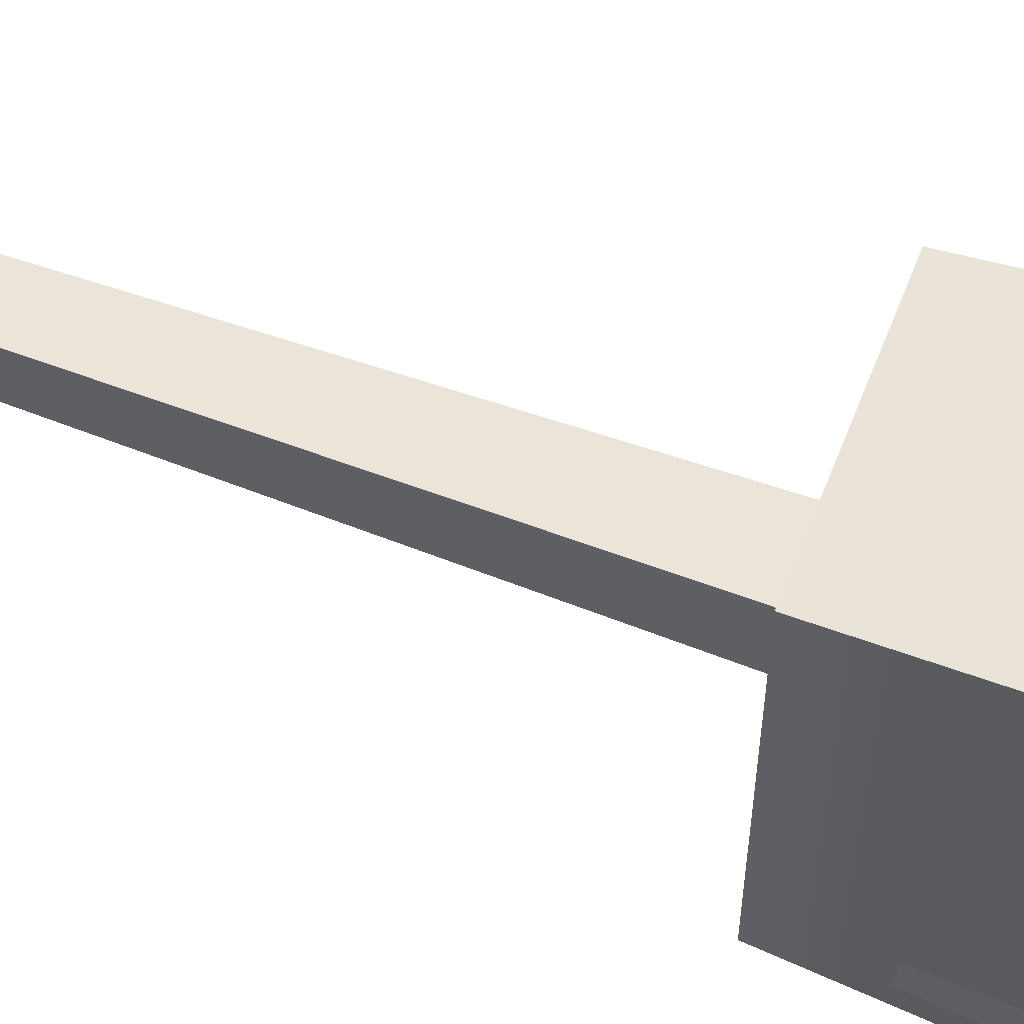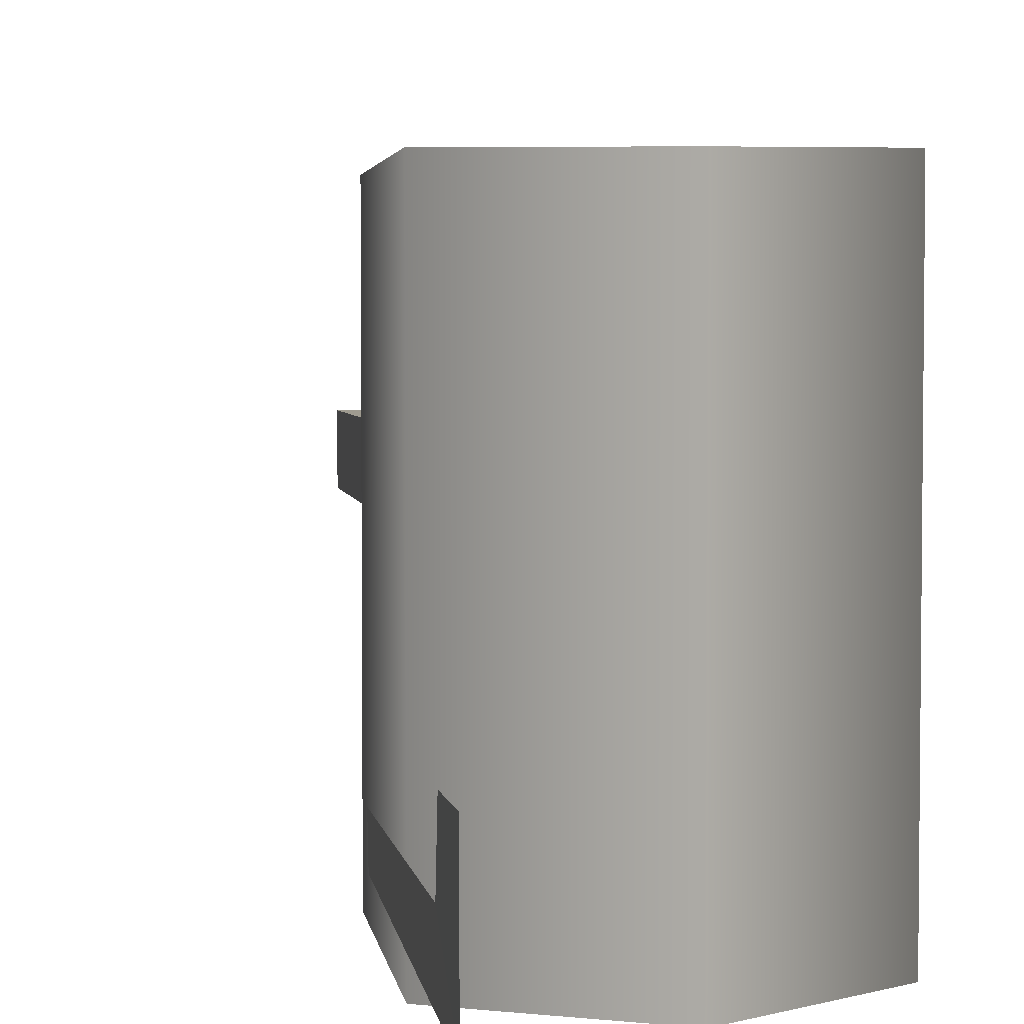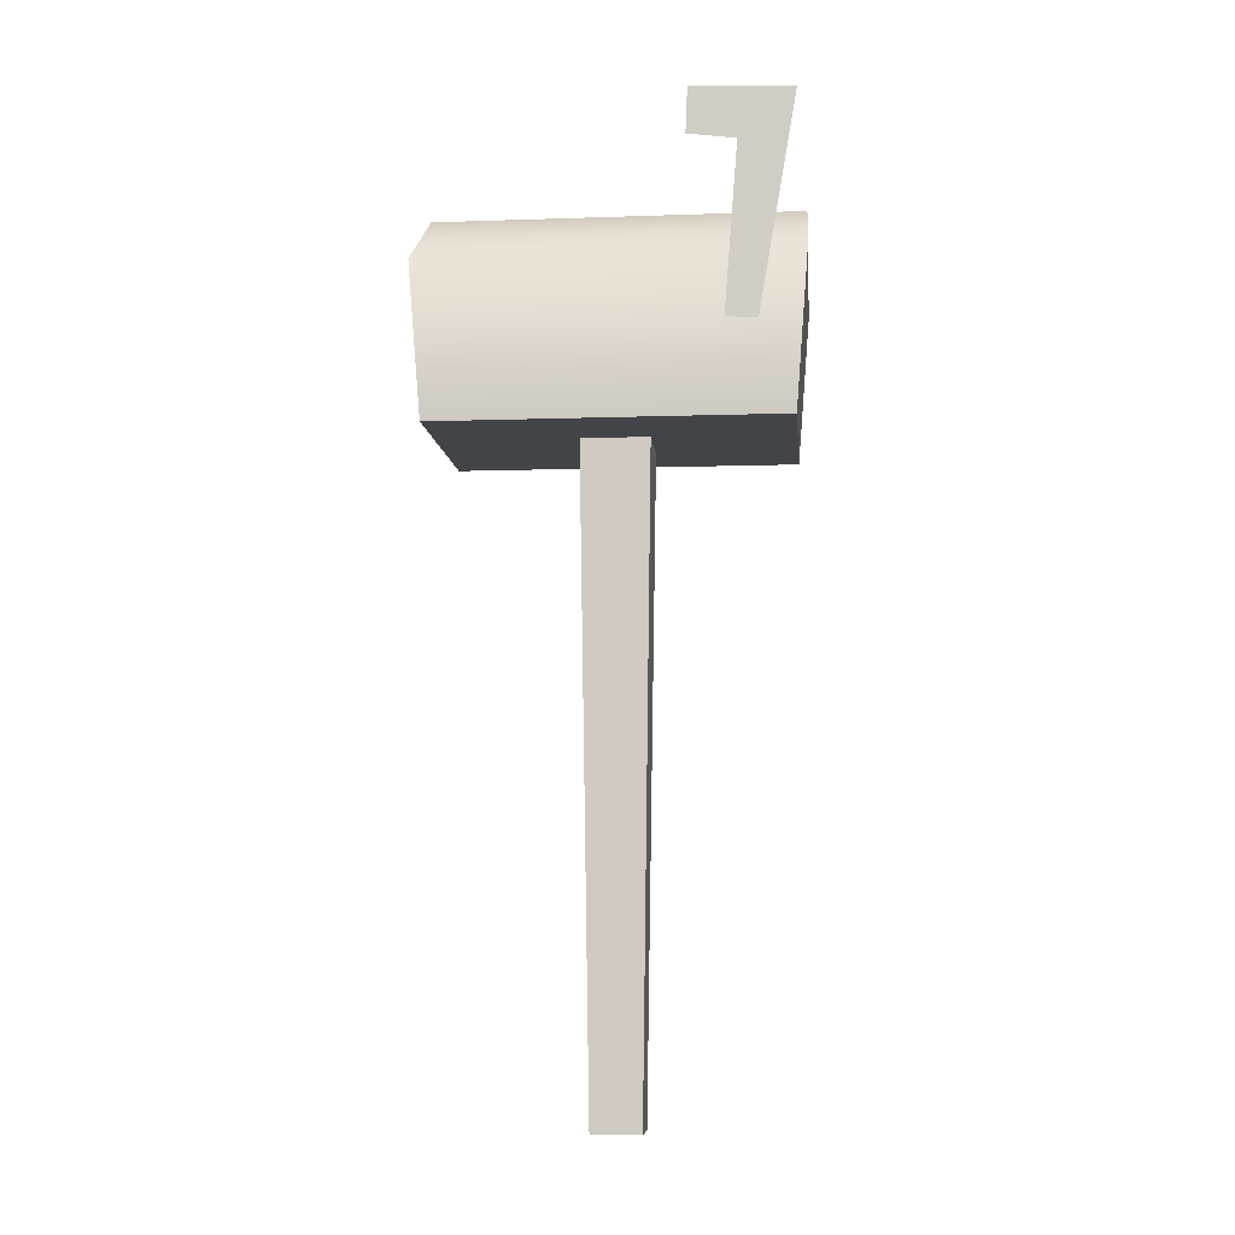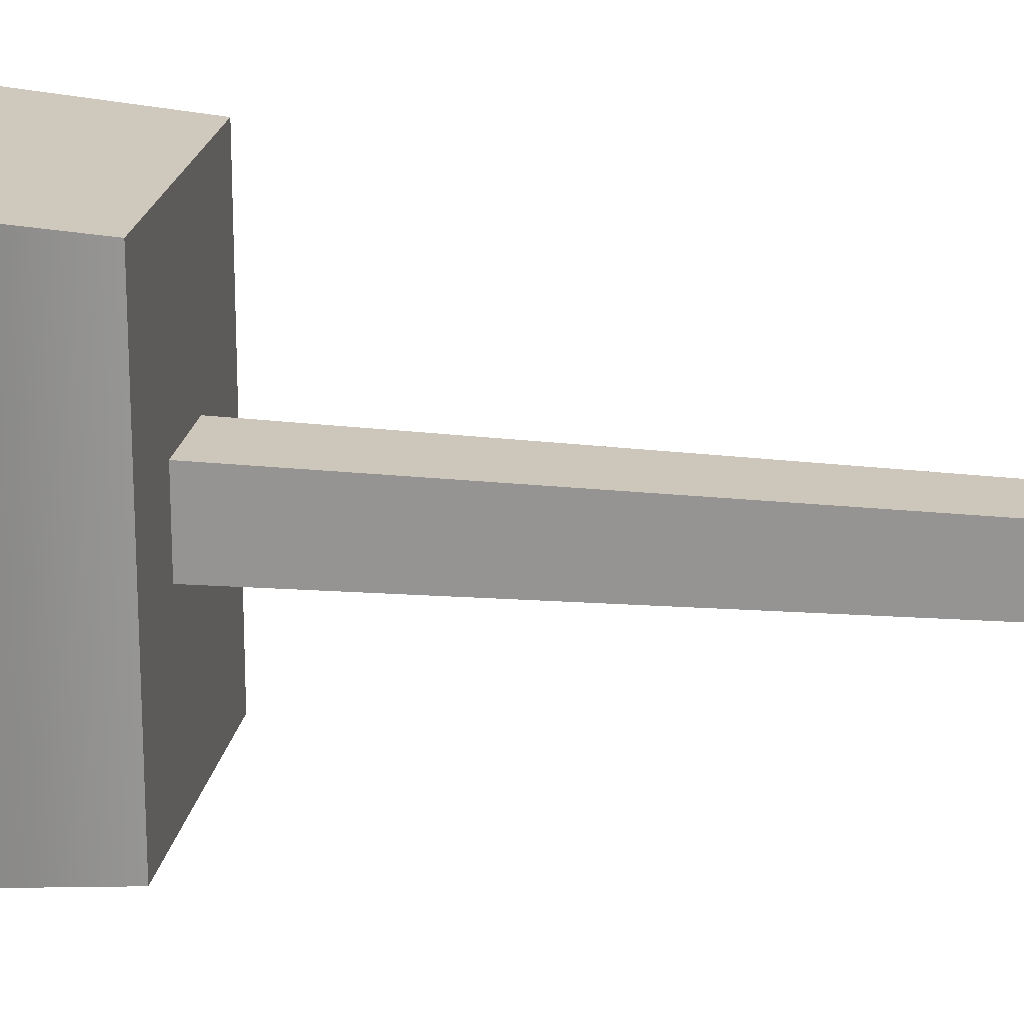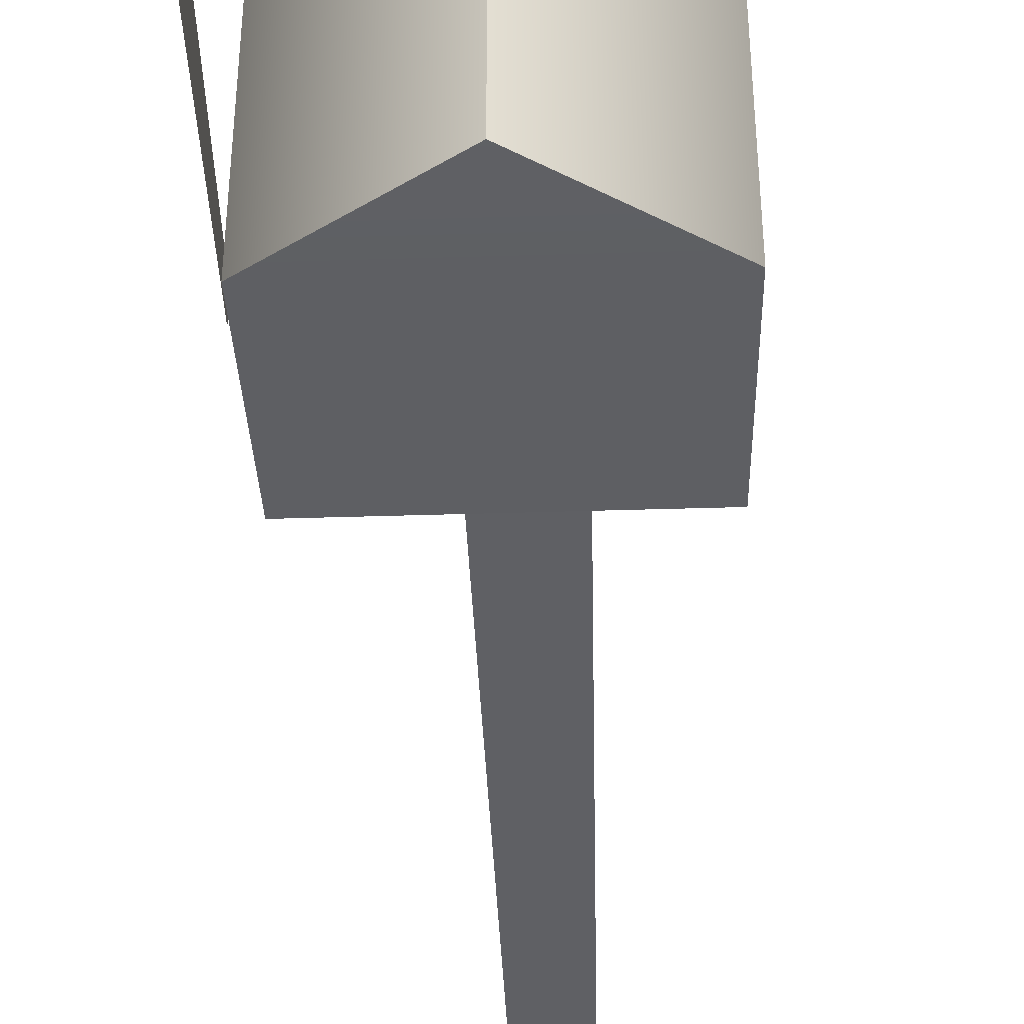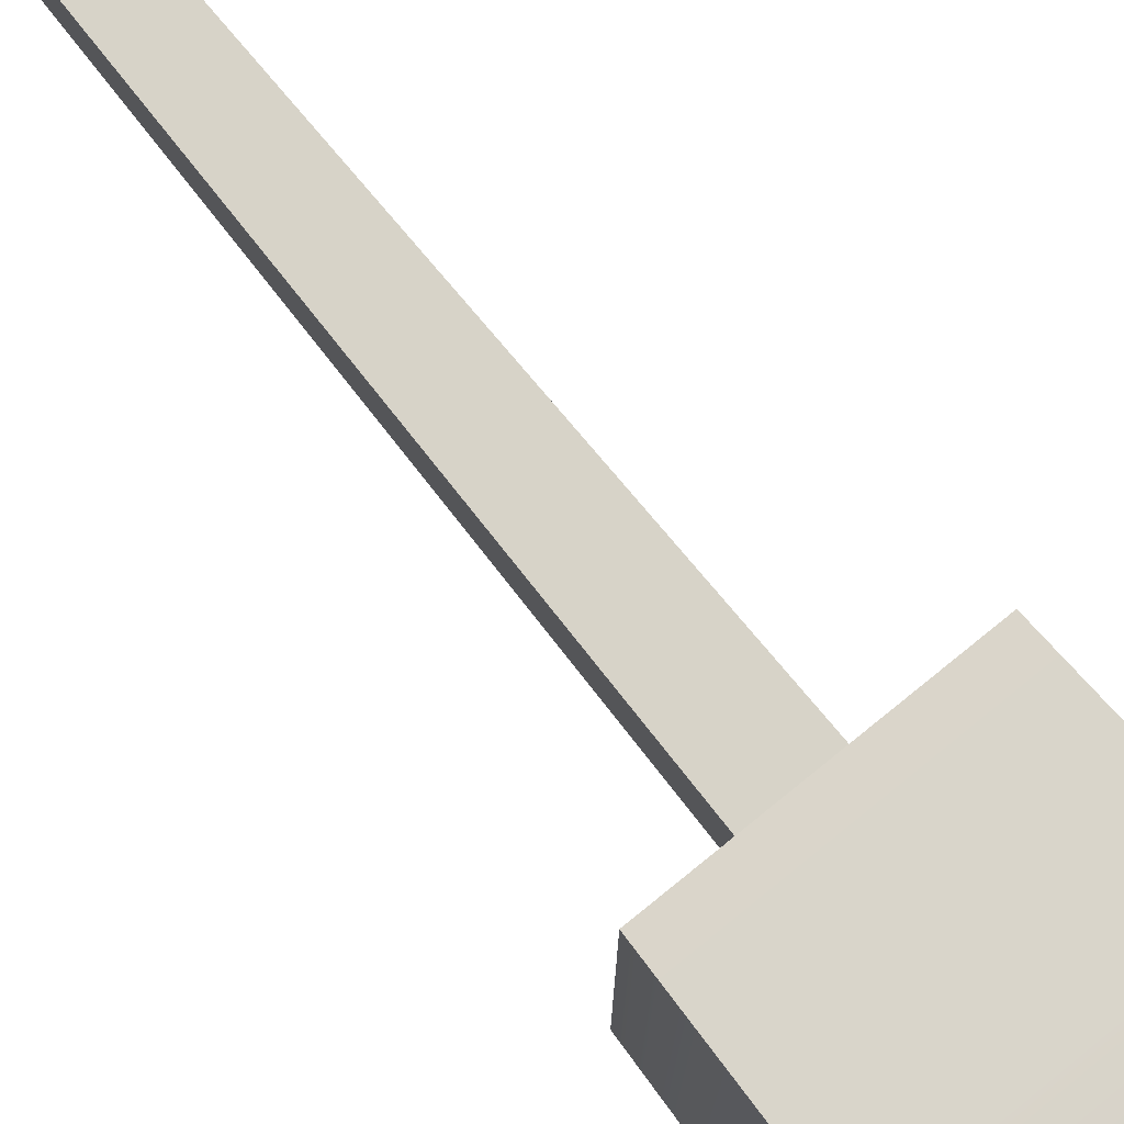
<metadata>
{"format":"obj","ext":"obj","renderer":"f3d","projection":"perspective","resolution":1024,"background":"white","views":[{"elev":58.3,"azim":111.1,"up":"+Z"},{"elev":4.9,"azim":168.5,"up":"+Z"},{"elev":-8.2,"azim":95.3,"up":"+Y"},{"elev":21.2,"azim":-80.4,"up":"+Z"},{"elev":-45.5,"azim":-178.0,"up":"+Z"},{"elev":76.9,"azim":141.0,"up":"+Z"}]}
</metadata>
<code>
v -0.06236 -0.002096 0.06237
v -0.08674 1.666 0.08673
v 0.08674 1.666 0.08673
v 0.06236 -0.002096 0.06237
v 0.06236 -0.002096 0.06237
v 0.08674 1.666 0.08673
v 0.08674 1.666 -0.08673
v 0.06236 -0.002096 -0.06237
v -0.06236 -0.002096 -0.06237
v -0.08674 1.666 -0.08673
v -0.08674 1.666 0.08673
v -0.06236 -0.002096 0.06237
v -0.08674 1.666 -0.08673
v -0.06236 -0.002096 -0.06237
v 0.06236 -0.002096 -0.06237
v 0.08674 1.666 -0.08673
v 0.323 1.866 -0.3542
v 0.3253 1.871 -0.2759
v 0.3251 2.299 -0.3086
v 0.323 2.422 -0.4495
v 0.3251 2.299 -0.3086
v 0.3253 2.314 -0.1878
v 0.3253 2.432 -0.1925
v 0.323 2.422 -0.4495
v 0.323 1.866 -0.3542
v 0.323 2.422 -0.4495
v 0.3251 2.299 -0.3086
v 0.3253 1.871 -0.2759
v 0.3251 2.299 -0.3086
v 0.323 2.422 -0.4495
v 0.3253 2.432 -0.1925
v 0.3253 2.314 -0.1878
v 0.3091 2.035 -0.4695
v 0.3091 2.035 0.4695
v 0.01574 2.223 0.4695
v 0.01574 2.223 -0.4695
v 0.2936 1.645 -0.4395
v 0.2936 1.645 0.4395
v 0.3091 2.035 -0.4695
v -0.2776 2.035 -0.4695
v -0.2621 1.645 -0.4395
v 0.2936 1.645 -0.4395
v 0.01574 2.223 -0.4695
v -0.2621 1.645 0.4395
v 0.2936 1.645 0.4395
v 0.2936 1.645 -0.4395
v -0.2621 1.645 -0.4395
v -0.2776 2.035 0.4695
v -0.2776 2.035 -0.4695
v 0.01574 2.223 -0.4695
v 0.01574 2.223 0.4695
v -0.2621 1.645 0.4395
v -0.2621 1.645 -0.4395
v -0.2776 2.035 0.4695
v 0.3091 2.035 0.4695
v 0.2936 1.645 0.4395
v -0.2621 1.645 0.4395
v 0.01574 2.223 0.4695
g Mailbox_(1)_1555_23
f 1 3 2
f 1 4 3
f 5 7 6
f 5 8 7
f 9 11 10
f 9 12 11
f 13 15 14
f 13 16 15
f 17 19 18
f 17 20 19
f 21 23 22
f 21 24 23
f 25 27 26
f 25 28 27
f 29 31 30
f 29 32 31
f 33 35 34
f 33 36 35
f 37 33 34
f 37 34 38
f 39 41 40
f 39 42 41
f 40 43 39
f 44 46 45
f 44 47 46
f 48 50 49
f 48 51 50
f 52 48 49
f 52 49 53
f 54 56 55
f 54 57 56
f 55 58 54

</code>
